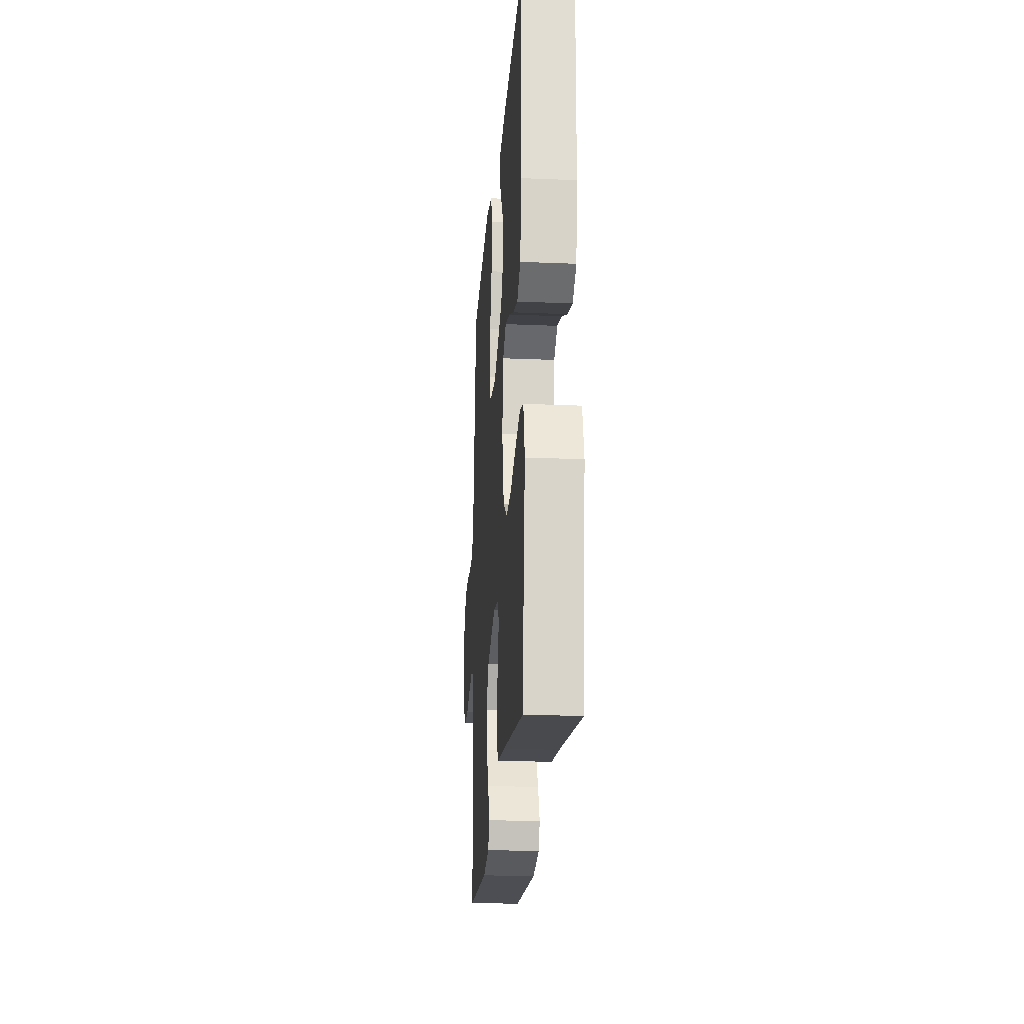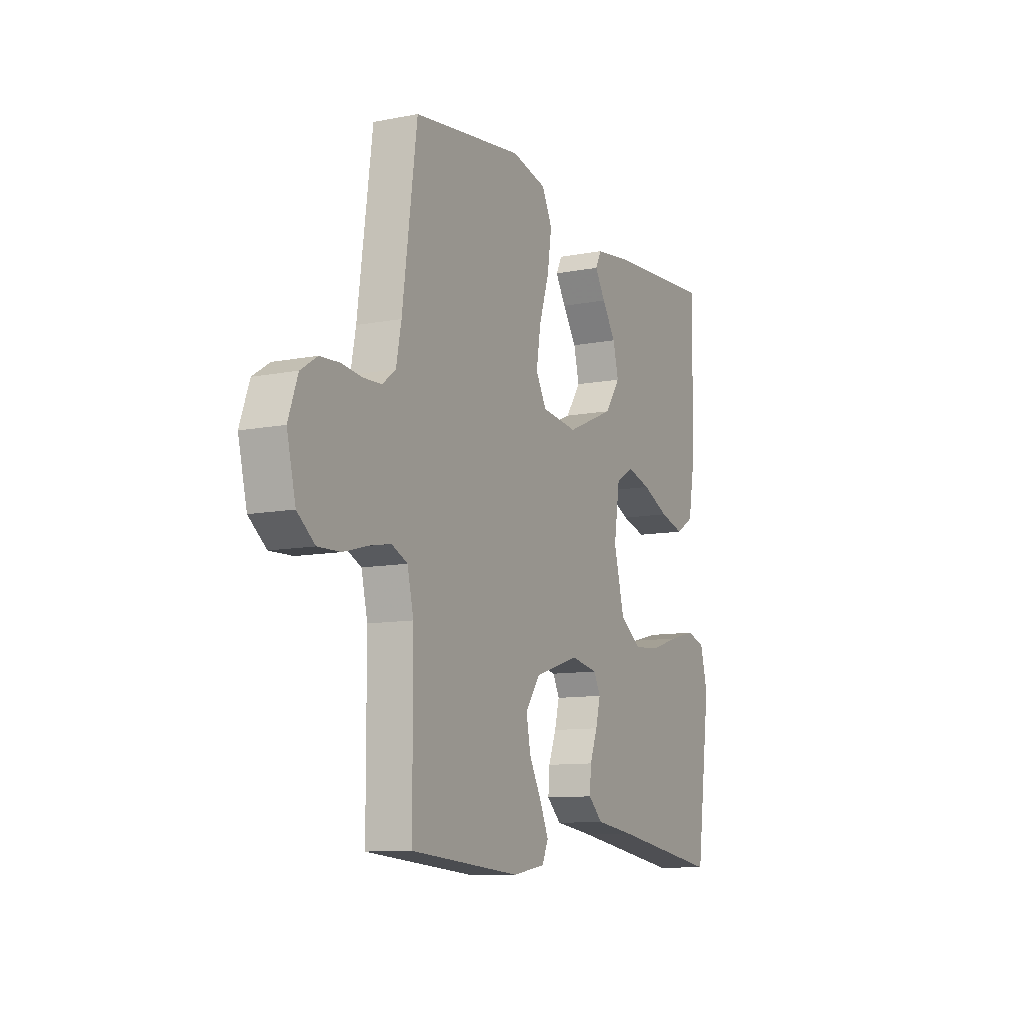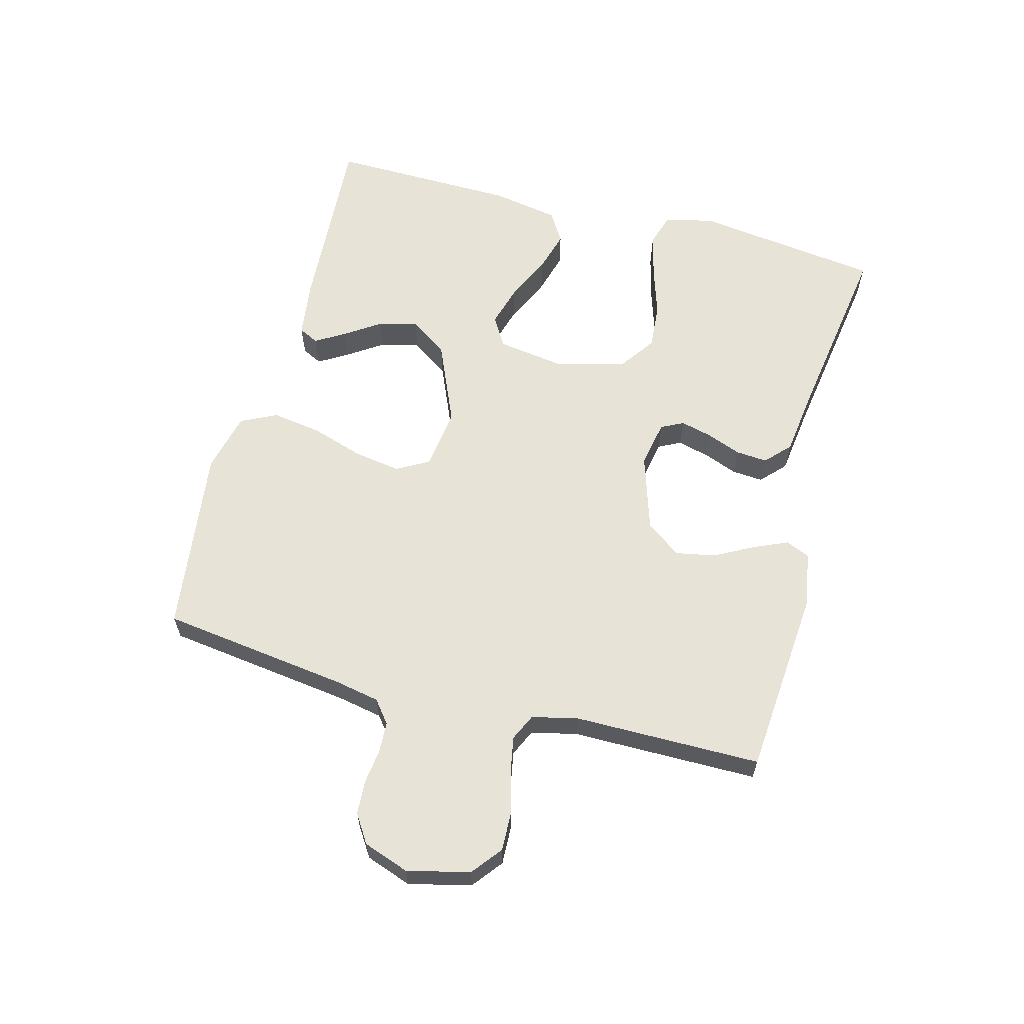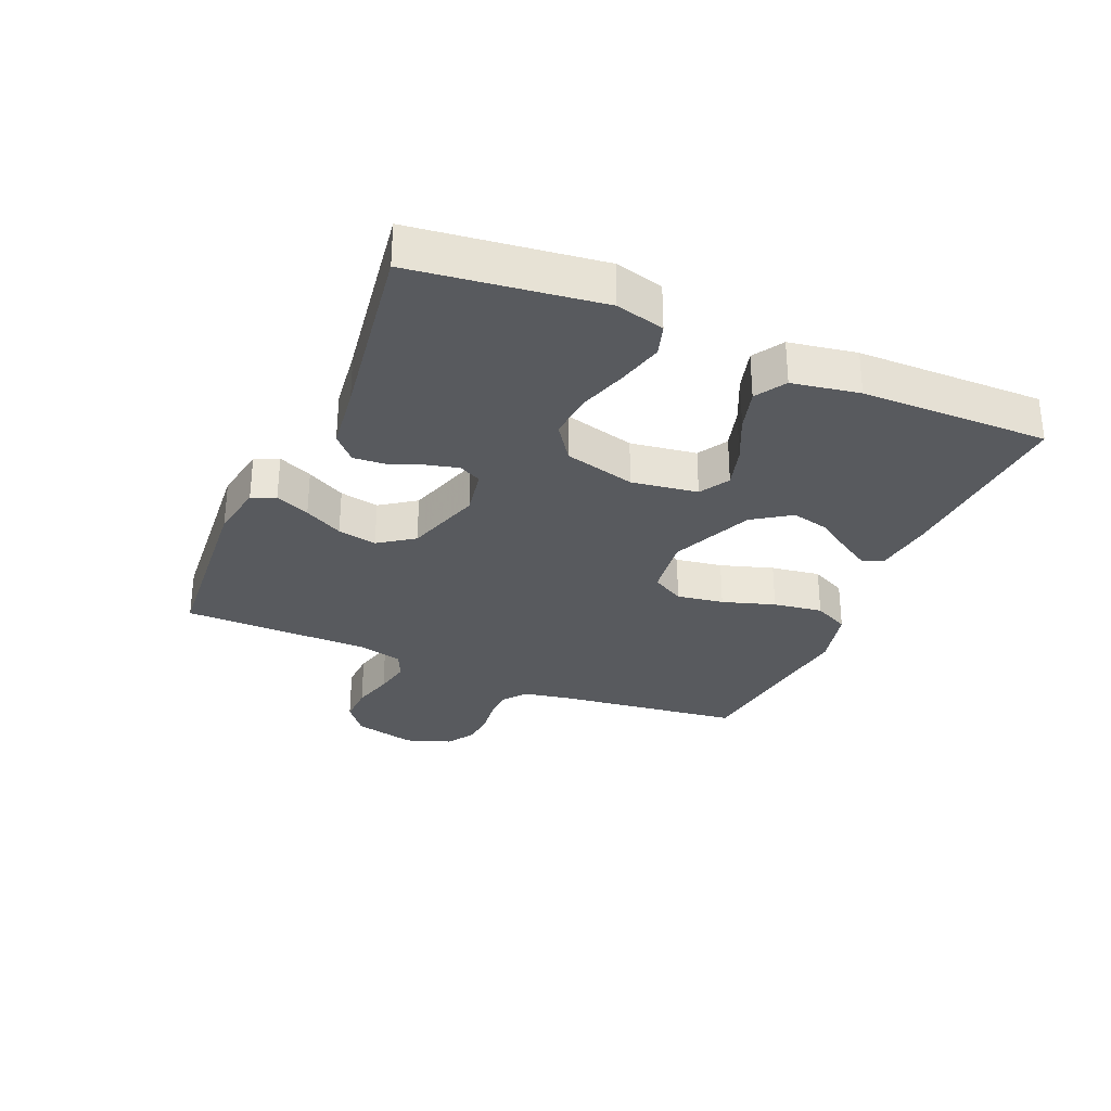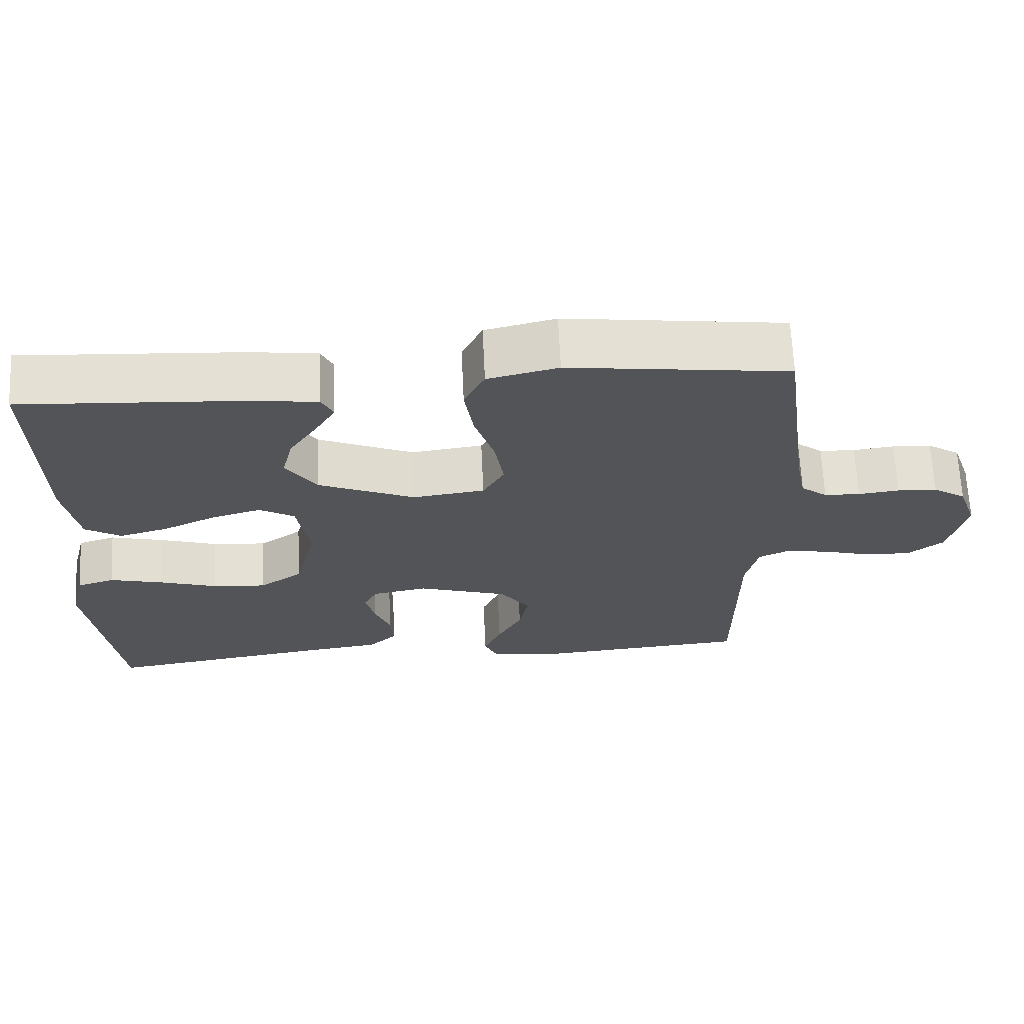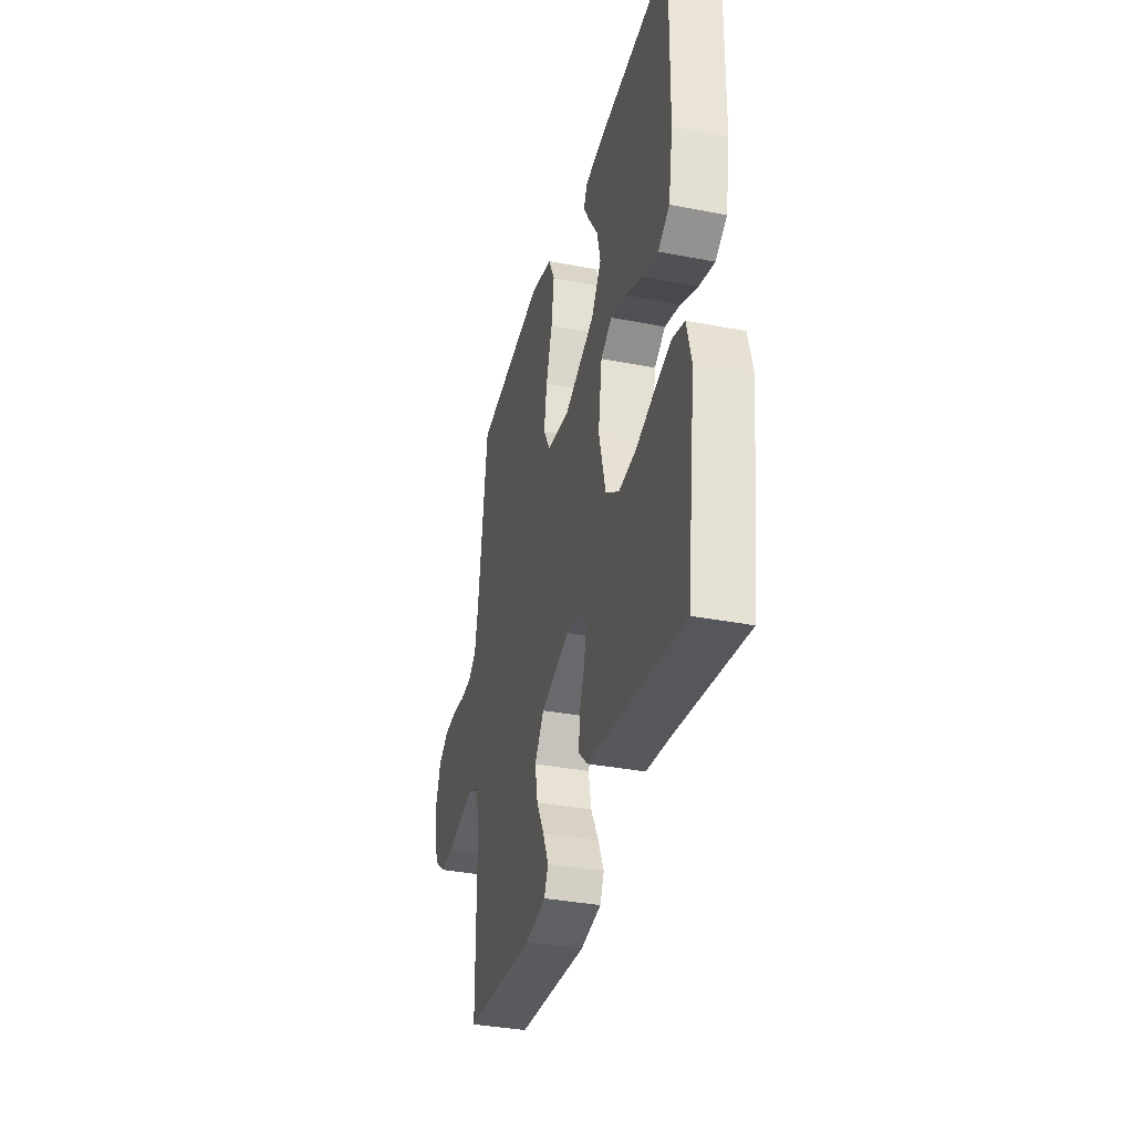
<metadata>
{"format":"obj","ext":"obj","renderer":"f3d","projection":"perspective","resolution":1024,"background":"white","views":[{"elev":-22.0,"azim":-94.2,"up":"+Z"},{"elev":-10.3,"azim":116.5,"up":"+Z"},{"elev":62.0,"azim":104.8,"up":"+Y"},{"elev":-30.5,"azim":-113.4,"up":"+Y"},{"elev":66.6,"azim":-2.7,"up":"+Z"},{"elev":-35.3,"azim":-104.4,"up":"+Z"}]}
</metadata>
<code>
v -0.5 0.07 -0.5
v -0.54 0.07 -0.2
v -0.52 0.07 -0.122
v -0.469 0.07 -0.106
v -0.397 0.07 -0.124
v -0.318 0.07 -0.149
v -0.244 0.07 -0.155
v -0.186 0.07 -0.114
v -0.157 0.07 0
v -0.173 0.07 0.106
v -0.221 0.07 0.134
v -0.287 0.07 0.115
v -0.36 0.07 0.081
v -0.427 0.07 0.062
v -0.476 0.07 0.092
v -0.495 0.07 0.2
v -0.5 0.07 0.5
v -0.2 0.07 0.482
v -0.108 0.07 0.47
v -0.092 0.07 0.438
v -0.12 0.07 0.391
v -0.158 0.07 0.334
v -0.173 0.07 0.272
v -0.131 0.07 0.211
v 0 0.07 0.155
v 0.098 0.07 0.168
v 0.127 0.07 0.22
v 0.115 0.07 0.295
v 0.088 0.07 0.379
v 0.076 0.07 0.458
v 0.104 0.07 0.515
v 0.2 0.07 0.538
v 0.5 0.07 0.5
v 0.54 0.07 0.2
v 0.554 0.07 0.128
v 0.59 0.07 0.1
v 0.639 0.07 0.098
v 0.695 0.07 0.105
v 0.749 0.07 0.102
v 0.794 0.07 0.073
v 0.82 0.07 0
v 0.796 0.07 -0.1
v 0.748 0.07 -0.138
v 0.686 0.07 -0.136
v 0.62 0.07 -0.118
v 0.561 0.07 -0.107
v 0.518 0.07 -0.127
v 0.501 0.07 -0.2
v 0.5 0.07 -0.5
v 0.2 0.07 -0.525
v 0.111 0.07 -0.51
v 0.094 0.07 -0.472
v 0.118 0.07 -0.417
v 0.151 0.07 -0.355
v 0.163 0.07 -0.292
v 0.123 0.07 -0.236
v 0 0.07 -0.197
v -0.075 0.07 -0.211
v -0.093 0.07 -0.247
v -0.08 0.07 -0.298
v -0.059 0.07 -0.353
v -0.055 0.07 -0.403
v -0.094 0.07 -0.44
v -0.2 0.07 -0.454
v -0.5 0 -0.5
v -0.54 0 -0.2
v -0.52 0 -0.122
v -0.469 0 -0.106
v -0.397 0 -0.124
v -0.318 0 -0.149
v -0.244 0 -0.155
v -0.186 0 -0.114
v -0.157 0 0
v -0.173 0 0.106
v -0.221 0 0.134
v -0.287 0 0.115
v -0.36 0 0.081
v -0.427 0 0.062
v -0.476 0 0.092
v -0.495 0 0.2
v -0.5 0 0.5
v -0.2 0 0.482
v -0.108 0 0.47
v -0.092 0 0.438
v -0.12 0 0.391
v -0.158 0 0.334
v -0.173 0 0.272
v -0.131 0 0.211
v 0 0 0.155
v 0.098 0 0.168
v 0.127 0 0.22
v 0.115 0 0.295
v 0.088 0 0.379
v 0.076 0 0.458
v 0.104 0 0.515
v 0.2 0 0.538
v 0.5 0 0.5
v 0.54 0 0.2
v 0.554 0 0.128
v 0.59 0 0.1
v 0.639 0 0.098
v 0.695 0 0.105
v 0.749 0 0.102
v 0.794 0 0.073
v 0.82 0 0
v 0.796 0 -0.1
v 0.748 0 -0.138
v 0.686 0 -0.136
v 0.62 0 -0.118
v 0.561 0 -0.107
v 0.518 0 -0.127
v 0.501 0 -0.2
v 0.5 0 -0.5
v 0.2 0 -0.525
v 0.111 0 -0.51
v 0.094 0 -0.472
v 0.118 0 -0.417
v 0.151 0 -0.355
v 0.163 0 -0.292
v 0.123 0 -0.236
v 0 0 -0.197
v -0.075 0 -0.211
v -0.093 0 -0.247
v -0.08 0 -0.298
v -0.059 0 -0.353
v -0.055 0 -0.403
v -0.094 0 -0.44
v -0.2 0 -0.454
f 61 62 63 64
f 60 61 64 1
f 59 60 1 2
f 58 59 2 3
f 57 58 3
f 51 52 53 54
f 49 50 51 54
f 48 49 54 55
f 47 48 55 56
f 42 43 44 45
f 42 45 46
f 41 42 46
f 40 41 46
f 37 38 39 40
f 36 37 40 46
f 35 36 46 47
f 31 32 33 34
f 28 29 30 31
f 27 28 31 34
f 26 27 34 35
f 19 20 21 22
f 17 18 19 22
f 17 22 23
f 16 17 23 24
f 12 13 14 15
f 11 12 15 16
f 3 4 5 6
f 57 3 6
f 57 6 7
f 35 47 56 57
f 25 26 35 57
f 11 16 24 25
f 10 11 25
f 9 10 25 57
f 8 9 57
f 7 8 57
f 128 127 126 125
f 65 128 125 124
f 66 65 124 123
f 67 66 123 122
f 67 122 121
f 118 117 116 115
f 118 115 114 113
f 119 118 113 112
f 120 119 112 111
f 109 108 107 106
f 110 109 106
f 110 106 105
f 110 105 104
f 104 103 102 101
f 110 104 101 100
f 111 110 100 99
f 98 97 96 95
f 95 94 93 92
f 98 95 92 91
f 99 98 91 90
f 86 85 84 83
f 86 83 82 81
f 87 86 81
f 88 87 81 80
f 79 78 77 76
f 80 79 76 75
f 70 69 68 67
f 70 67 121
f 71 70 121
f 121 120 111 99
f 121 99 90 89
f 89 88 80 75
f 89 75 74
f 121 89 74 73
f 121 73 72
f 121 72 71
f 1 65 66 2
f 2 66 67 3
f 3 67 68 4
f 4 68 69 5
f 5 69 70 6
f 6 70 71 7
f 7 71 72 8
f 8 72 73 9
f 9 73 74 10
f 10 74 75 11
f 11 75 76 12
f 12 76 77 13
f 13 77 78 14
f 14 78 79 15
f 15 79 80 16
f 16 80 81 17
f 17 81 82 18
f 18 82 83 19
f 19 83 84 20
f 20 84 85 21
f 21 85 86 22
f 22 86 87 23
f 23 87 88 24
f 24 88 89 25
f 25 89 90 26
f 26 90 91 27
f 27 91 92 28
f 28 92 93 29
f 29 93 94 30
f 30 94 95 31
f 31 95 96 32
f 32 96 97 33
f 33 97 98 34
f 34 98 99 35
f 35 99 100 36
f 36 100 101 37
f 37 101 102 38
f 38 102 103 39
f 39 103 104 40
f 40 104 105 41
f 41 105 106 42
f 42 106 107 43
f 43 107 108 44
f 44 108 109 45
f 45 109 110 46
f 46 110 111 47
f 47 111 112 48
f 48 112 113 49
f 49 113 114 50
f 50 114 115 51
f 51 115 116 52
f 52 116 117 53
f 53 117 118 54
f 54 118 119 55
f 55 119 120 56
f 56 120 121 57
f 57 121 122 58
f 58 122 123 59
f 59 123 124 60
f 60 124 125 61
f 61 125 126 62
f 62 126 127 63
f 63 127 128 64
f 64 128 65 1

</code>
